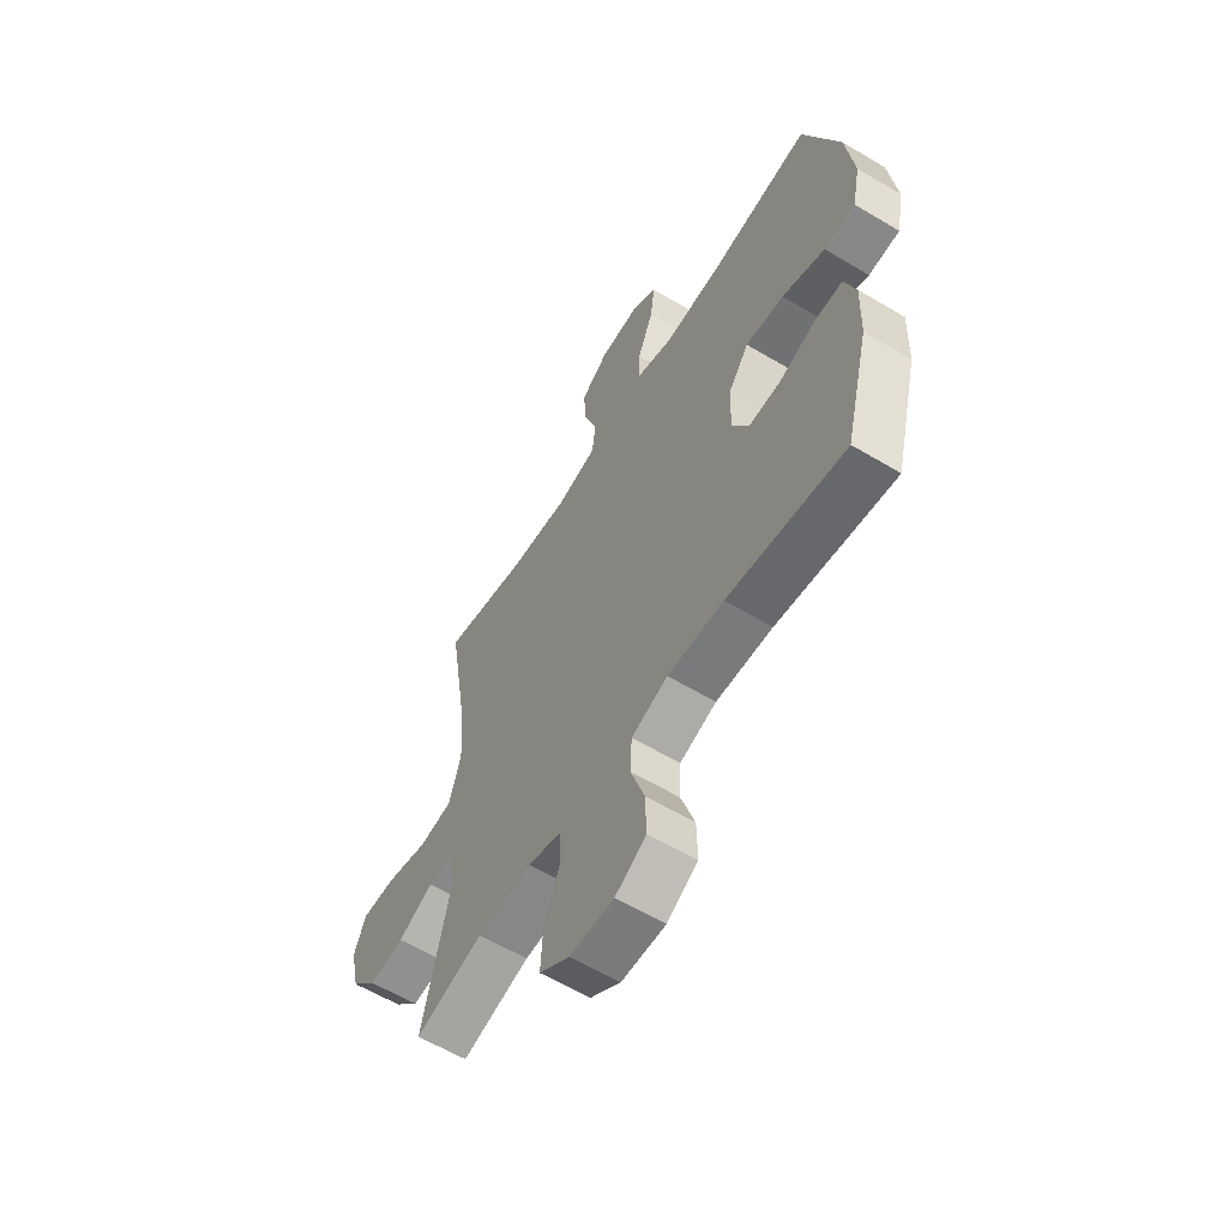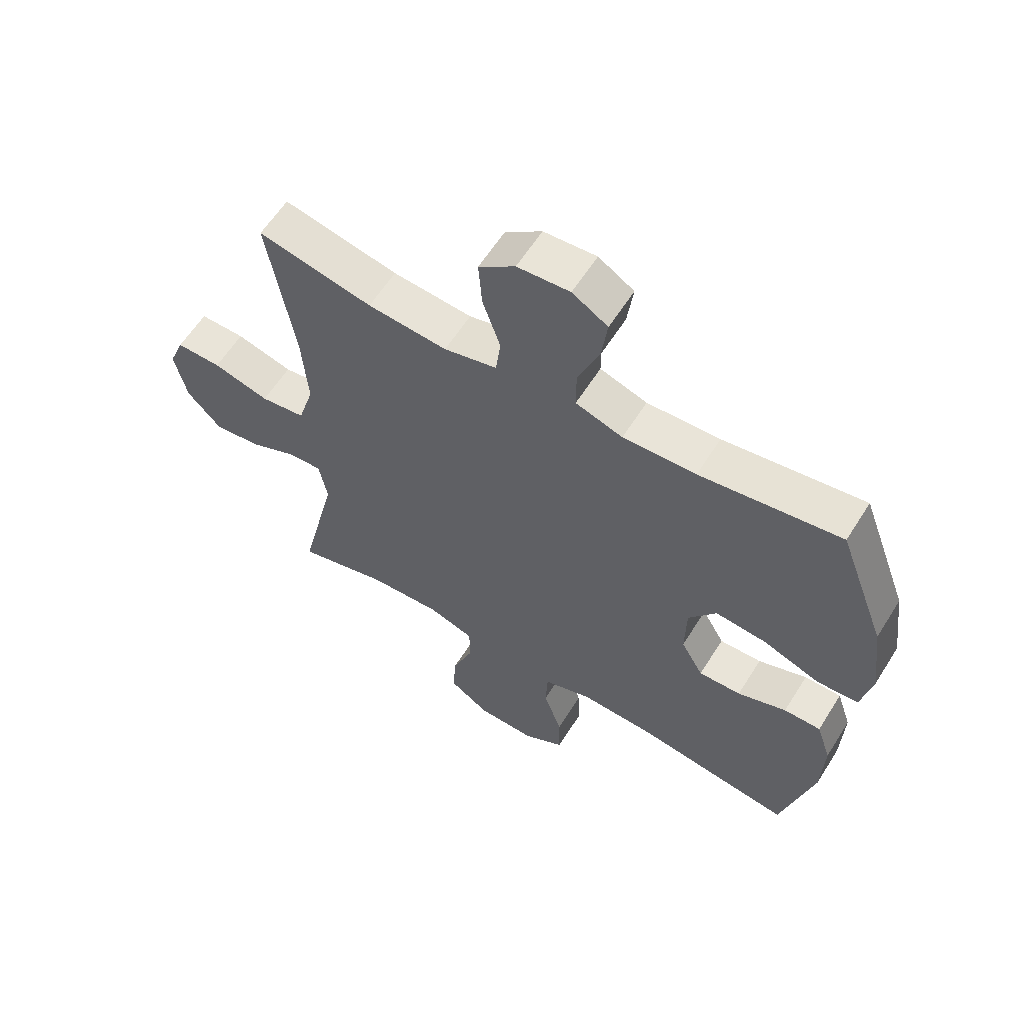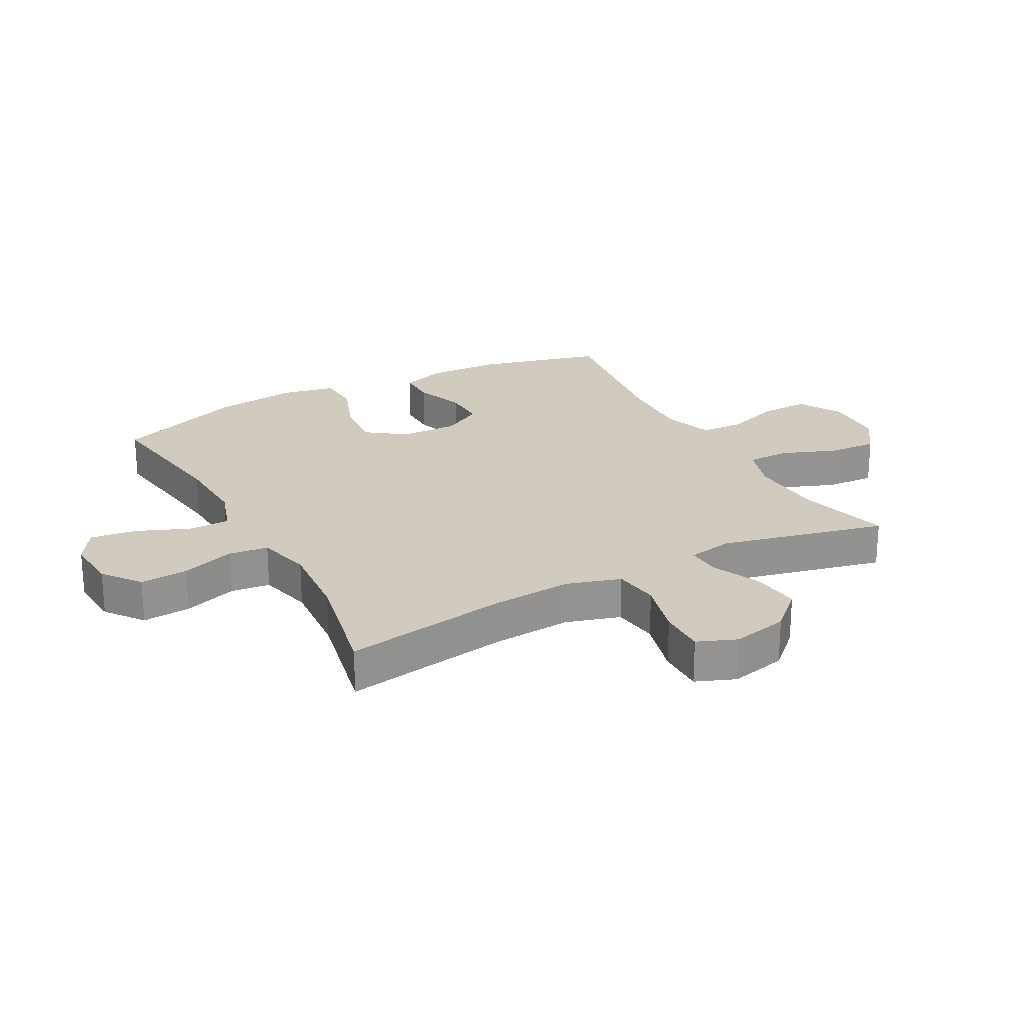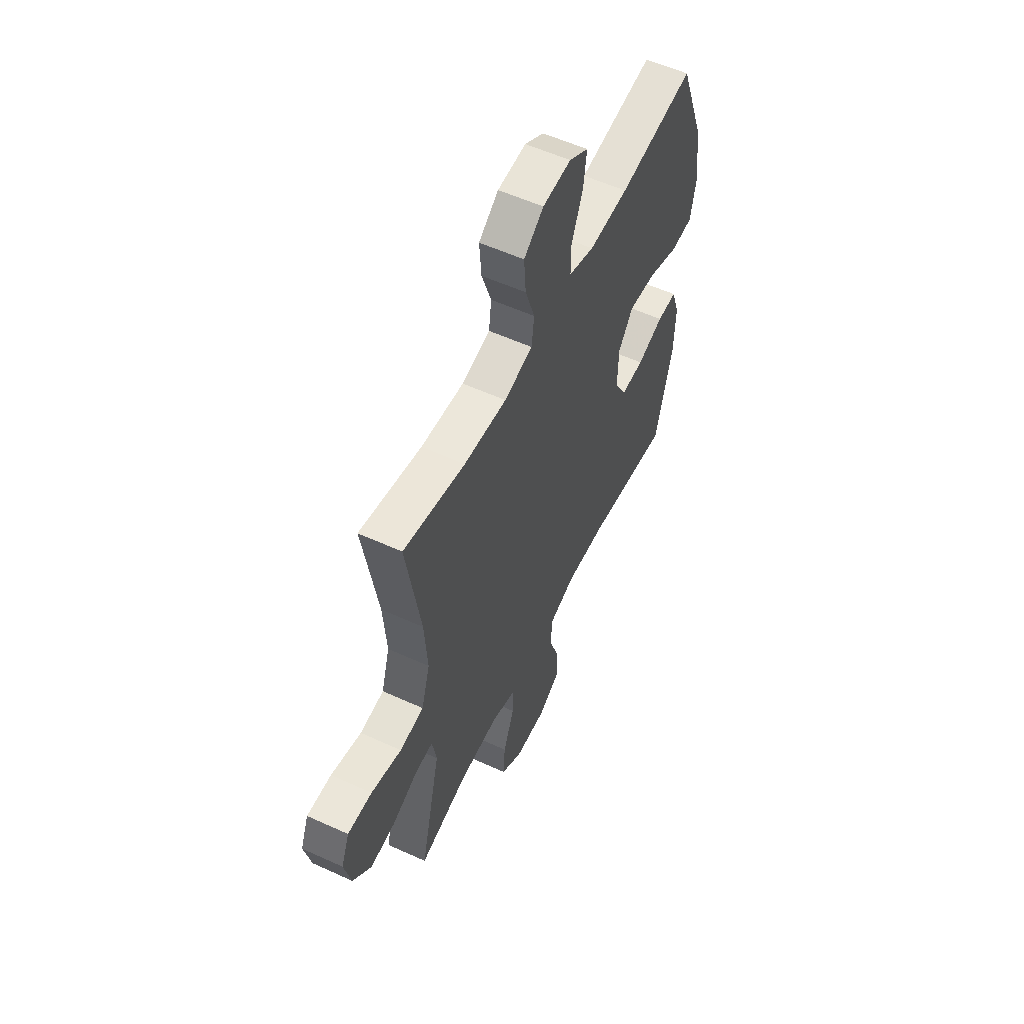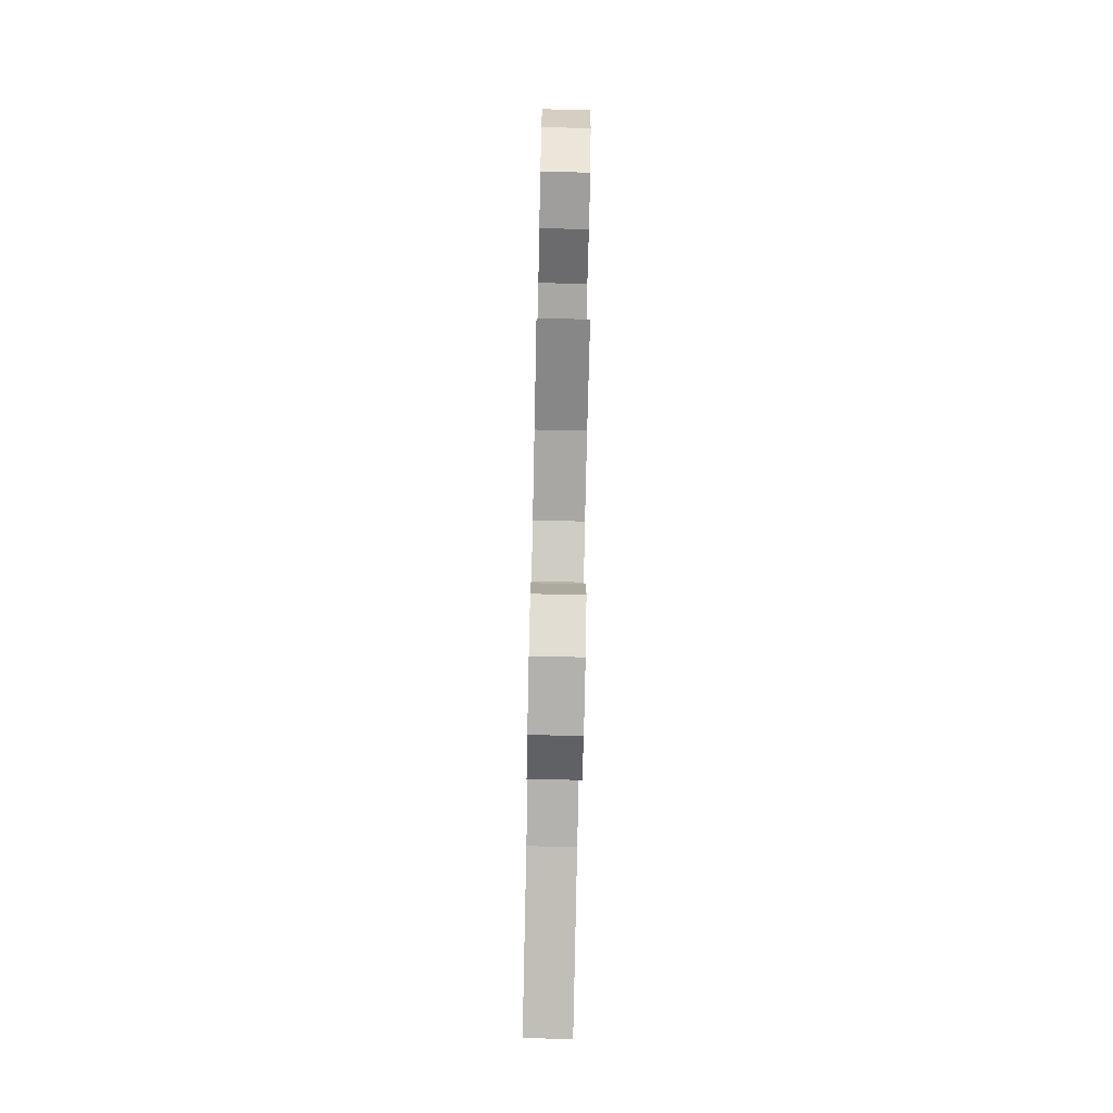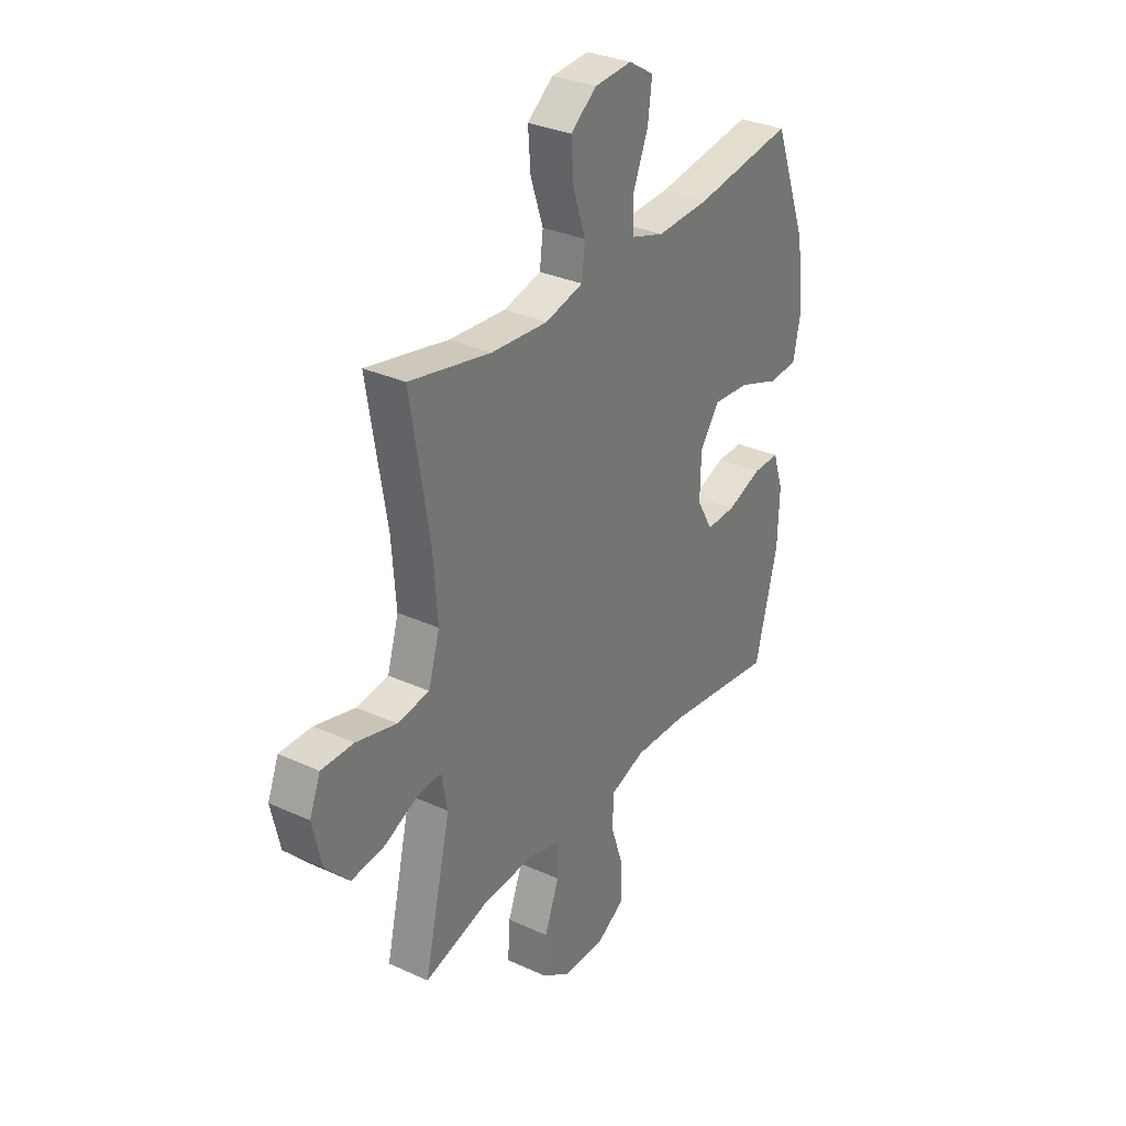
<metadata>
{"format":"obj","ext":"obj","renderer":"f3d","projection":"perspective","resolution":1024,"background":"white","views":[{"elev":-60.0,"azim":-121.5,"up":"+Z"},{"elev":60.3,"azim":-148.0,"up":"+Z"},{"elev":23.6,"azim":61.6,"up":"+Y"},{"elev":56.6,"azim":115.5,"up":"+Z"},{"elev":-77.5,"azim":88.8,"up":"+Z"},{"elev":31.8,"azim":122.7,"up":"+Z"}]}
</metadata>
<code>
v -0.5 0.07 0.5
v -0.261 0.07 0.466
v -0.137 0.07 0.461
v -0.057 0.07 0.487
v -0.057 0.07 0.555
v -0.093 0.07 0.643
v -0.103 0.07 0.719
v -0.043 0.07 0.756
v 0.046 0.07 0.75
v 0.108 0.07 0.703
v 0.102 0.07 0.623
v 0.072 0.07 0.534
v 0.08 0.07 0.469
v 0.17 0.07 0.447
v 0.305 0.07 0.458
v 0.5 0.07 0.5
v 0.455 0.07 0.227
v 0.445 0.07 0.094
v 0.472 0.07 0.004
v 0.548 0.07 -0.006
v 0.644 0.07 0.02
v 0.721 0.07 0.021
v 0.747 0.07 -0.044
v 0.726 0.07 -0.137
v 0.668 0.07 -0.199
v 0.588 0.07 -0.19
v 0.507 0.07 -0.154
v 0.45 0.07 -0.151
v 0.436 0.07 -0.227
v 0.5 0.07 -0.5
v 0.346 0.07 -0.459
v 0.222 0.07 -0.453
v 0.144 0.07 -0.478
v 0.144 0.07 -0.548
v 0.179 0.07 -0.639
v 0.184 0.07 -0.72
v 0.116 0.07 -0.766
v 0.016 0.07 -0.769
v -0.054 0.07 -0.728
v -0.052 0.07 -0.648
v -0.021 0.07 -0.556
v -0.024 0.07 -0.484
v -0.107 0.07 -0.456
v -0.234 0.07 -0.461
v -0.5 0.07 -0.5
v -0.554 0.07 -0.29
v -0.558 0.07 -0.173
v -0.533 0.07 -0.098
v -0.47 0.07 -0.098
v -0.387 0.07 -0.128
v -0.315 0.07 -0.13
v -0.277 0.07 -0.063
v -0.279 0.07 0.033
v -0.326 0.07 0.097
v -0.413 0.07 0.089
v -0.51 0.07 0.053
v -0.581 0.07 0.057
v -0.599 0.07 0.146
v -0.581 0.07 0.284
v -0.5 0 0.5
v -0.261 0 0.466
v -0.137 0 0.461
v -0.057 0 0.487
v -0.057 0 0.555
v -0.093 0 0.643
v -0.103 0 0.719
v -0.043 0 0.756
v 0.046 0 0.75
v 0.108 0 0.703
v 0.102 0 0.623
v 0.072 0 0.534
v 0.08 0 0.469
v 0.17 0 0.447
v 0.305 0 0.458
v 0.5 0 0.5
v 0.455 0 0.227
v 0.445 0 0.094
v 0.472 0 0.004
v 0.548 0 -0.006
v 0.644 0 0.02
v 0.721 0 0.021
v 0.747 0 -0.044
v 0.726 0 -0.137
v 0.668 0 -0.199
v 0.588 0 -0.19
v 0.507 0 -0.154
v 0.45 0 -0.151
v 0.436 0 -0.227
v 0.5 0 -0.5
v 0.346 0 -0.459
v 0.222 0 -0.453
v 0.144 0 -0.478
v 0.144 0 -0.548
v 0.179 0 -0.639
v 0.184 0 -0.72
v 0.116 0 -0.766
v 0.016 0 -0.769
v -0.054 0 -0.728
v -0.052 0 -0.648
v -0.021 0 -0.556
v -0.024 0 -0.484
v -0.107 0 -0.456
v -0.234 0 -0.461
v -0.5 0 -0.5
v -0.554 0 -0.29
v -0.558 0 -0.173
v -0.533 0 -0.098
v -0.47 0 -0.098
v -0.387 0 -0.128
v -0.315 0 -0.13
v -0.277 0 -0.063
v -0.279 0 0.033
v -0.326 0 0.097
v -0.413 0 0.089
v -0.51 0 0.053
v -0.581 0 0.057
v -0.599 0 0.146
v -0.581 0 0.284
f 58 59 1 2
f 55 56 57 58
f 54 55 58 2
f 53 54 2 3
f 52 53 3 4
f 47 48 49 50
f 47 50 51
f 44 45 46 47
f 43 44 47 51
f 42 43 51 52
f 38 39 40 41
f 38 41 42
f 37 38 42
f 34 35 36 37
f 33 34 37 42
f 32 33 42 52
f 29 30 31
f 28 29 31 32
f 24 25 26 27
f 24 27 28
f 23 24 28
f 20 21 22 23
f 19 20 23 28
f 18 19 28 32
f 15 16 17
f 14 15 17 18
f 13 14 18 32
f 9 10 11 12
f 7 8 9 12
f 5 6 7 12
f 4 5 12 13
f 4 13 32 52
f 61 60 118 117
f 117 116 115 114
f 61 117 114 113
f 62 61 113 112
f 63 62 112 111
f 109 108 107 106
f 110 109 106
f 106 105 104 103
f 110 106 103 102
f 111 110 102 101
f 100 99 98 97
f 101 100 97
f 101 97 96
f 96 95 94 93
f 101 96 93 92
f 111 101 92 91
f 90 89 88
f 91 90 88 87
f 86 85 84 83
f 87 86 83
f 87 83 82
f 82 81 80 79
f 87 82 79 78
f 91 87 78 77
f 76 75 74
f 77 76 74 73
f 91 77 73 72
f 71 70 69 68
f 71 68 67 66
f 71 66 65 64
f 72 71 64 63
f 111 91 72 63
f 1 60 61 2
f 2 61 62 3
f 3 62 63 4
f 4 63 64 5
f 5 64 65 6
f 6 65 66 7
f 7 66 67 8
f 8 67 68 9
f 9 68 69 10
f 10 69 70 11
f 11 70 71 12
f 12 71 72 13
f 13 72 73 14
f 14 73 74 15
f 15 74 75 16
f 16 75 76 17
f 17 76 77 18
f 18 77 78 19
f 19 78 79 20
f 20 79 80 21
f 21 80 81 22
f 22 81 82 23
f 23 82 83 24
f 24 83 84 25
f 25 84 85 26
f 26 85 86 27
f 27 86 87 28
f 28 87 88 29
f 29 88 89 30
f 30 89 90 31
f 31 90 91 32
f 32 91 92 33
f 33 92 93 34
f 34 93 94 35
f 35 94 95 36
f 36 95 96 37
f 37 96 97 38
f 38 97 98 39
f 39 98 99 40
f 40 99 100 41
f 41 100 101 42
f 42 101 102 43
f 43 102 103 44
f 44 103 104 45
f 45 104 105 46
f 46 105 106 47
f 47 106 107 48
f 48 107 108 49
f 49 108 109 50
f 50 109 110 51
f 51 110 111 52
f 52 111 112 53
f 53 112 113 54
f 54 113 114 55
f 55 114 115 56
f 56 115 116 57
f 57 116 117 58
f 58 117 118 59
f 59 118 60 1

</code>
